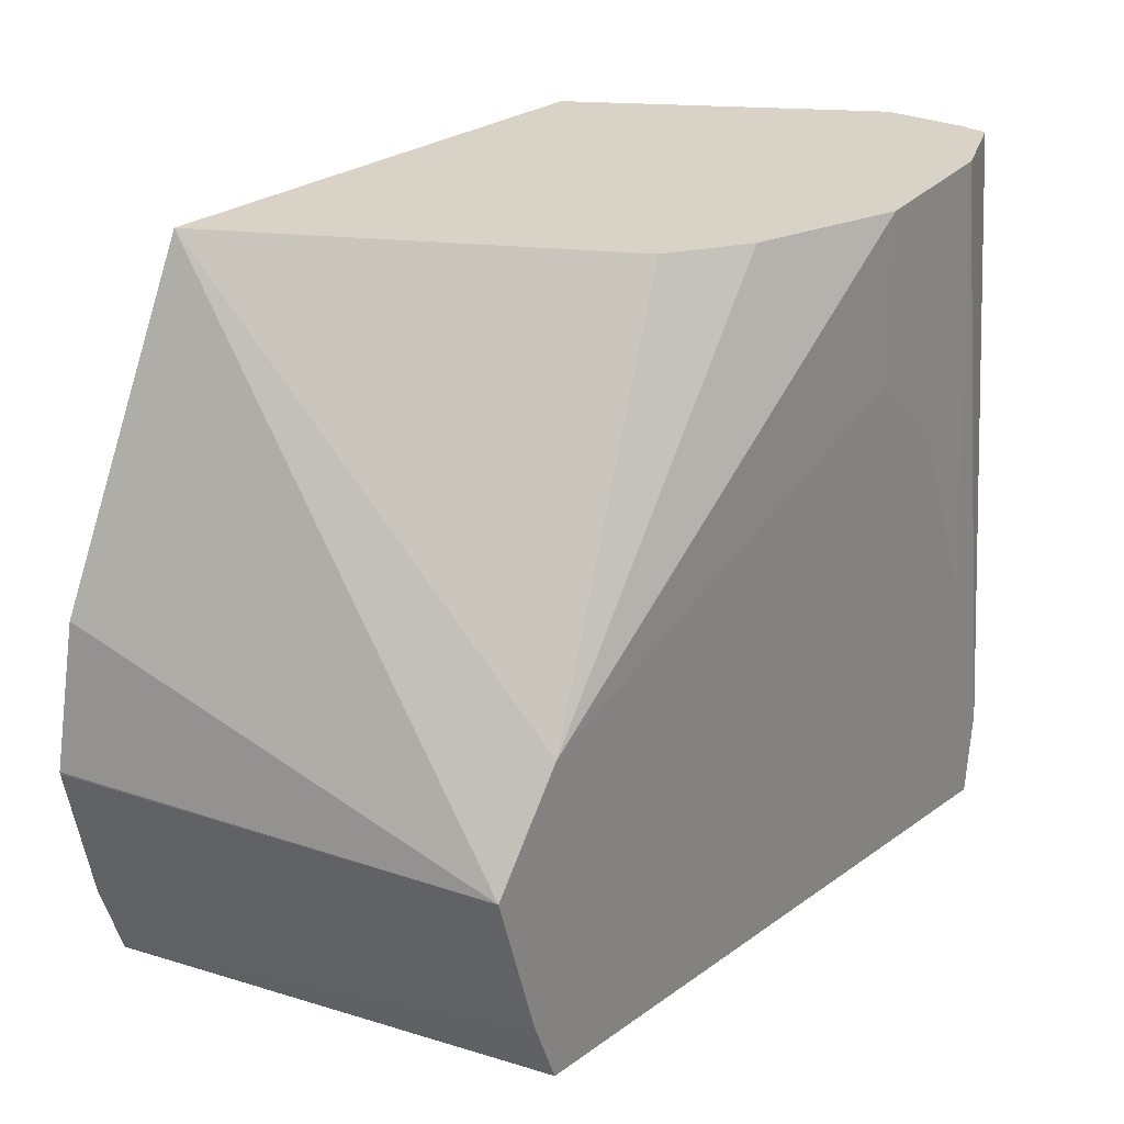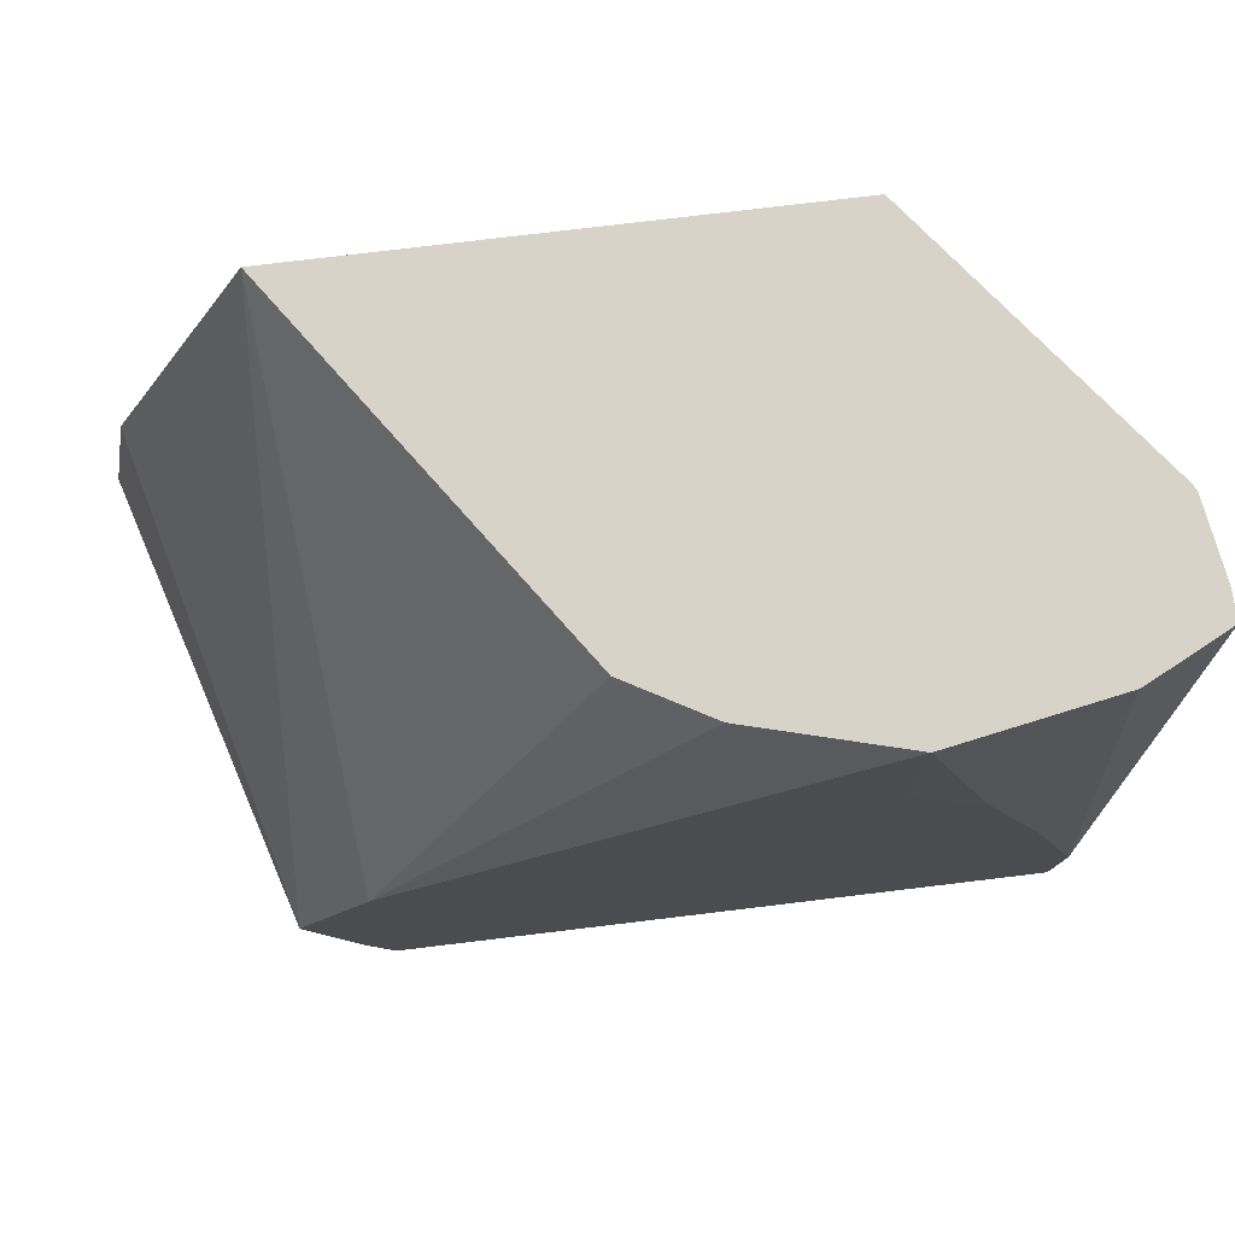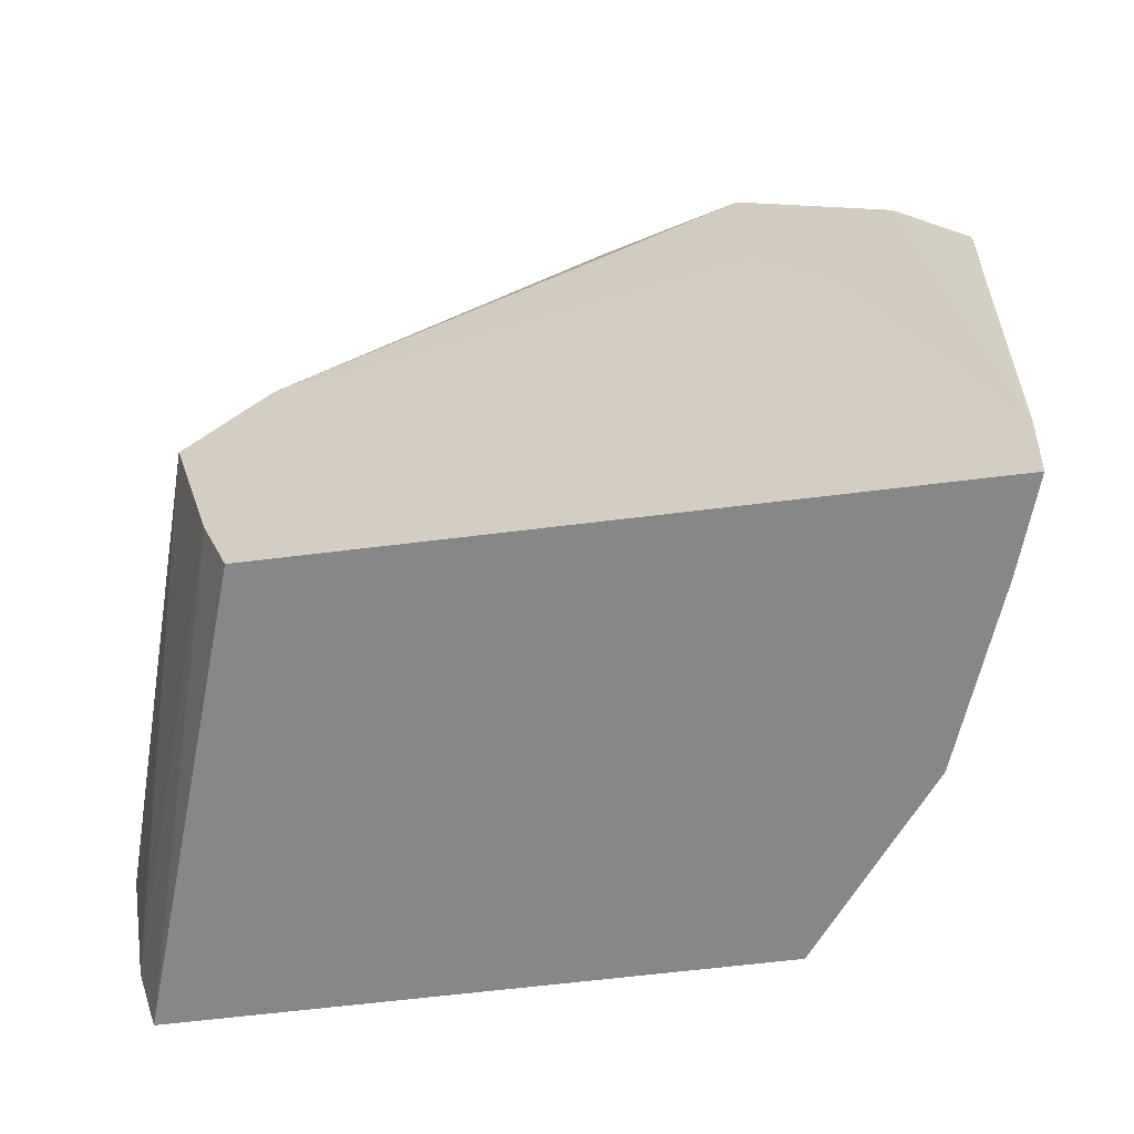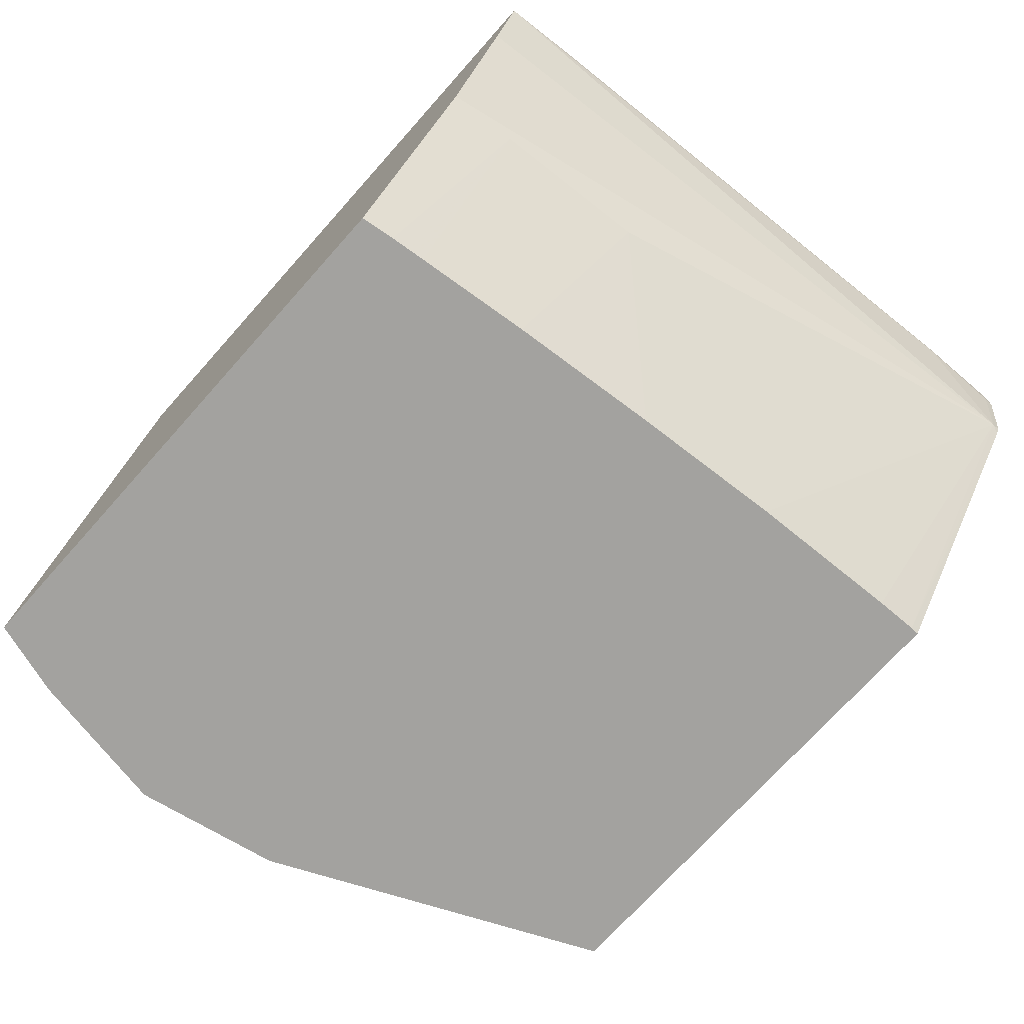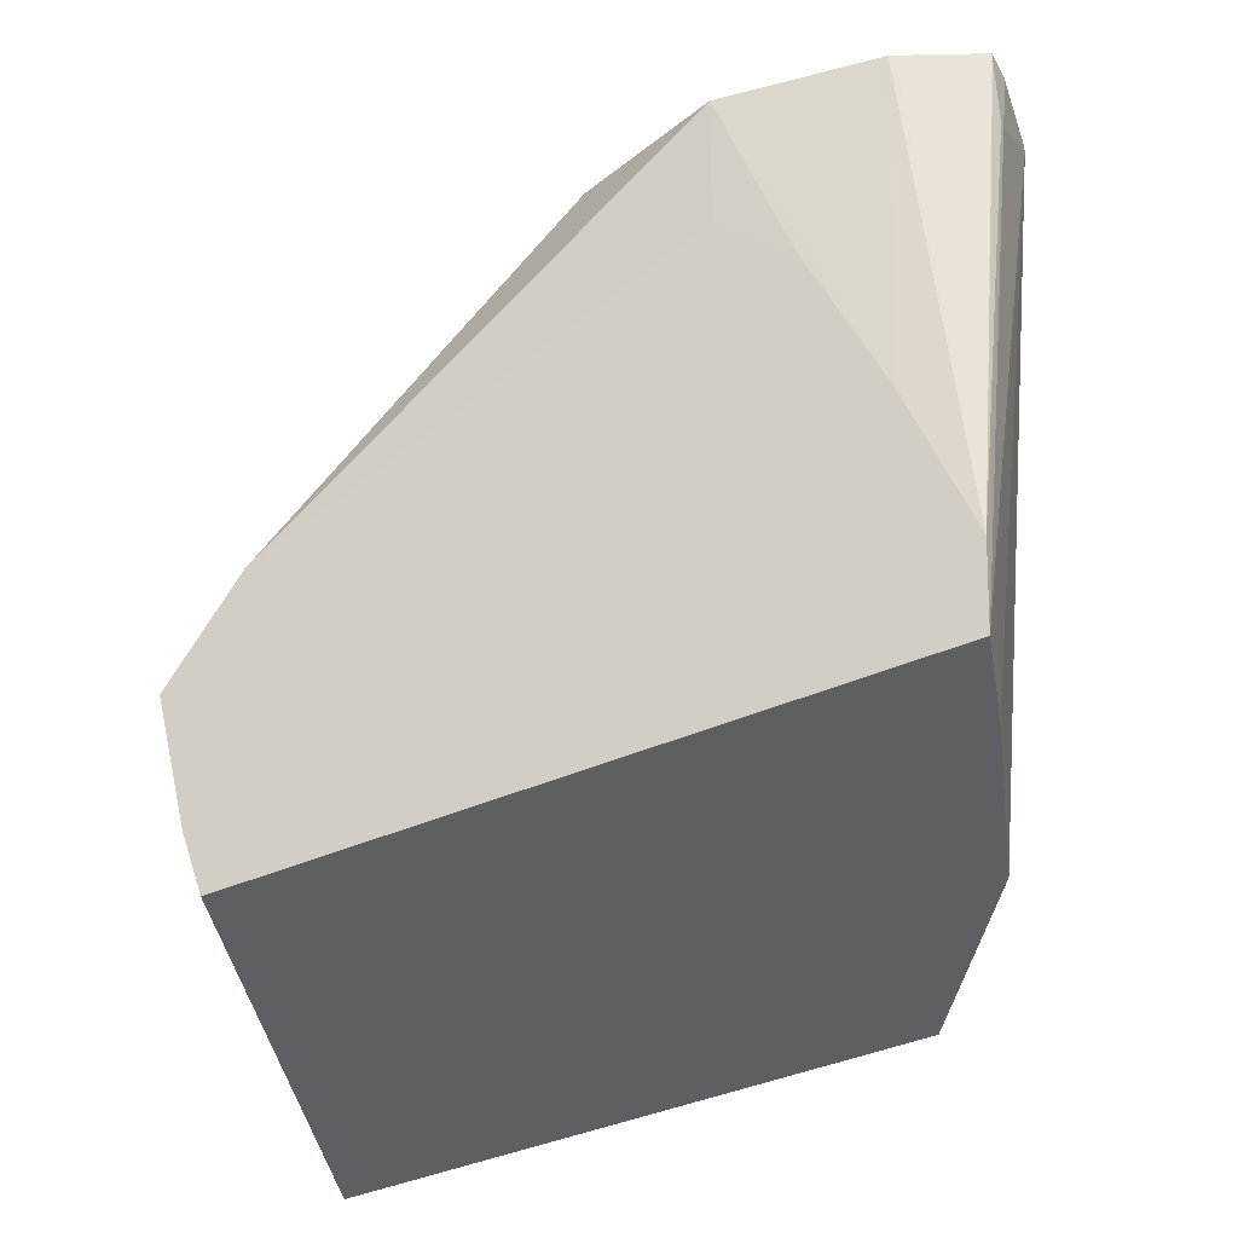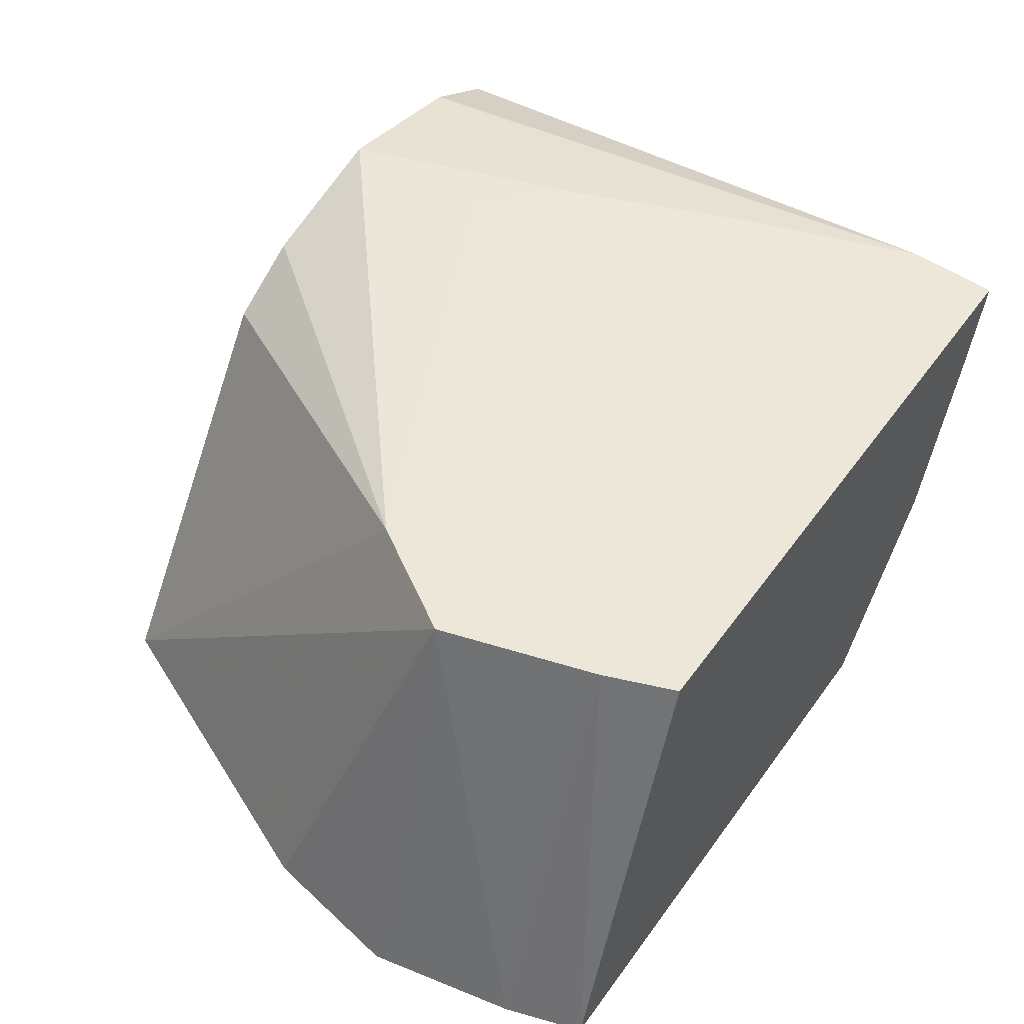
<metadata>
{"format":"obj","ext":"obj","renderer":"f3d","projection":"perspective","resolution":1024,"background":"white","views":[{"elev":28.2,"azim":-46.9,"up":"+Y"},{"elev":75.9,"azim":-6.9,"up":"+Y"},{"elev":-62.5,"azim":7.2,"up":"+Y"},{"elev":-72.4,"azim":48.2,"up":"+Z"},{"elev":-41.7,"azim":27.8,"up":"+Y"},{"elev":49.8,"azim":-55.6,"up":"+Z"}]}
</metadata>
<code>
v 0.0455 0.02756 0.006334
v 0.0455 0.02747 0.006334
v 0.0455 0.02756 0.00605
v 0.04474 0.02756 0.006711
v 0.04513 0.02129 0.007057
v 0.04548 0.02662 0.006304
v 0.0455 0.02747 0.006052
v 0.04538 0.02747 0.005254
v 0.04538 0.02756 0.005267
v 0.04469 0.02756 0.006736
v 0.04507 0.02037 0.007057
v 0.04548 0.02662 0.006244
v 0.04457 0.02308 0.007057
v 0.04533 0.02756 0.005195
v 0.045 0.02037 0.006837
v 0.04478 0.02037 0.006146
v 0.04414 0.02037 0.004376
v 0.0442 0.02108 0.004326
v 0.04431 0.02268 0.004257
v 0.04441 0.02428 0.004233
v 0.04329 0.02545 0.002605
v 0.04337 0.02704 0.002605
v 0.04338 0.02747 0.002605
v 0.04308 0.02756 0.007027
v 0.03854 0.02037 0.007057
v 0.04384 0.02504 0.007057
v 0.04458 0.02756 0.004197
v 0.04282 0.02037 0.002605
v 0.04287 0.02072 0.002605
v 0.04289 0.02091 0.002605
v 0.04291 0.02108 0.002605
v 0.04304 0.02229 0.002605
v 0.04317 0.02386 0.002605
v 0.04338 0.02756 0.002605
v 0.04306 0.02585 0.007057
v 0.04308 0.02586 0.007057
v 0.0416 0.02756 0.00662
v 0.03856 0.02381 0.007057
v 0.03859 0.02382 0.007057
v 0.03827 0.02109 0.007057
v 0.03704 0.02037 0.002605
v 0.03835 0.02756 0.002605
v 0.0408 0.02756 0.006167
v 0.03783 0.02268 0.007057
v 0.0368 0.02116 0.002605
v 0.03681 0.02418 0.002605
v 0.03652 0.02268 0.002605
v 0.03652 0.02266 0.002605
f 1 2 7
f 1 7 3
f 1 3 9
f 1 9 14
f 1 14 27
f 1 27 34
f 1 34 42
f 1 42 43
f 1 43 37
f 1 37 24
f 1 24 10
f 1 10 4
f 1 4 5
f 1 5 2
f 2 5 6
f 2 6 12
f 2 12 7
f 3 7 8
f 3 8 9
f 4 10 5
f 5 11 12
f 5 12 6
f 5 10 13
f 5 13 26
f 5 26 36
f 5 36 35
f 5 35 39
f 5 39 38
f 5 38 44
f 5 44 40
f 5 40 25
f 5 25 11
f 7 12 8
f 8 14 9
f 8 12 11
f 8 11 15
f 8 15 16
f 8 16 17
f 8 17 18
f 8 18 19
f 8 19 20
f 8 20 21
f 8 21 22
f 8 22 23
f 8 23 14
f 10 24 13
f 11 25 41
f 11 41 28
f 11 28 17
f 11 17 16
f 11 16 15
f 13 24 26
f 14 23 27
f 17 28 29
f 17 29 18
f 18 29 30
f 18 30 31
f 18 31 32
f 18 32 19
f 19 32 33
f 19 33 21
f 19 21 20
f 21 33 32
f 21 32 31
f 21 31 30
f 21 30 29
f 21 29 28
f 21 28 41
f 21 41 45
f 21 45 48
f 21 48 47
f 21 47 46
f 21 46 42
f 21 42 34
f 21 34 23
f 21 23 22
f 23 34 27
f 24 35 36
f 24 36 26
f 24 37 38
f 24 38 39
f 24 39 35
f 25 40 41
f 37 43 38
f 38 42 44
f 38 43 42
f 40 44 45
f 40 45 41
f 42 46 44
f 44 46 47
f 44 47 48
f 44 48 45

</code>
